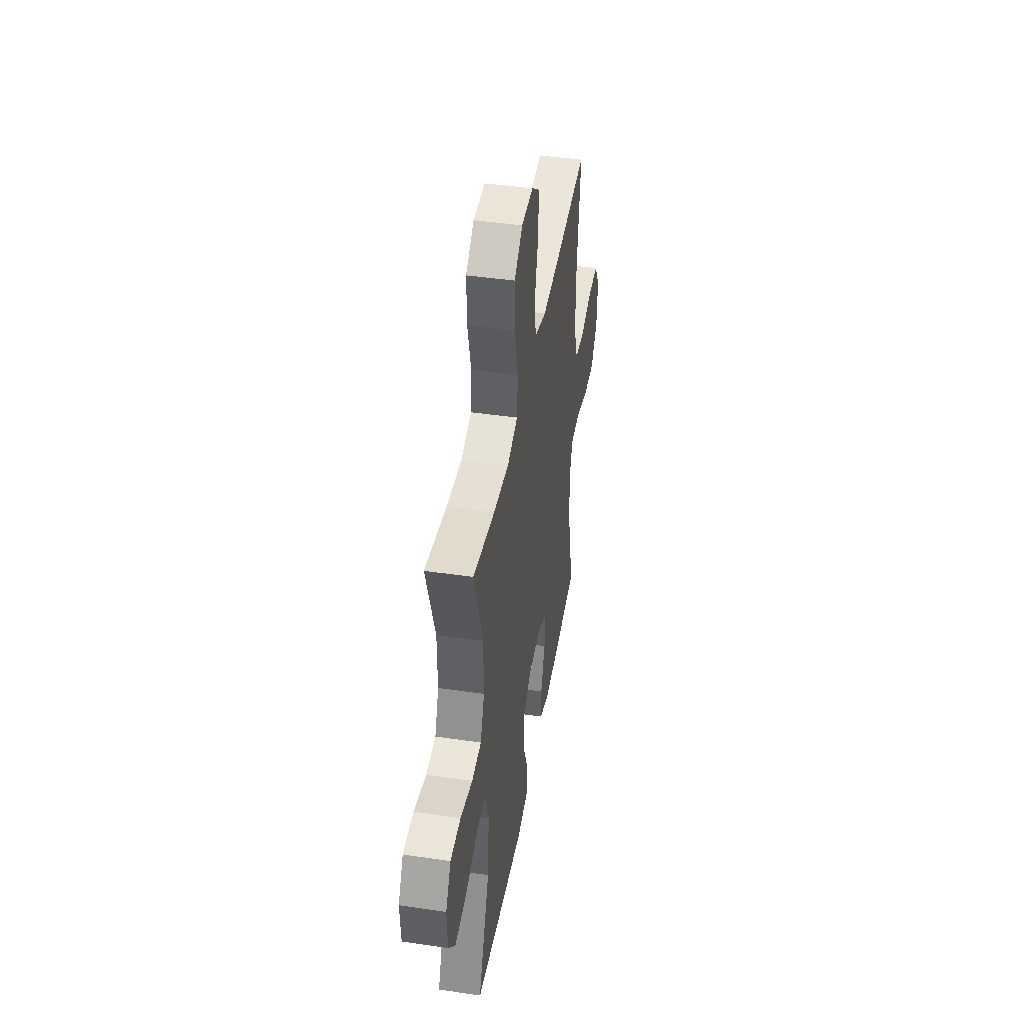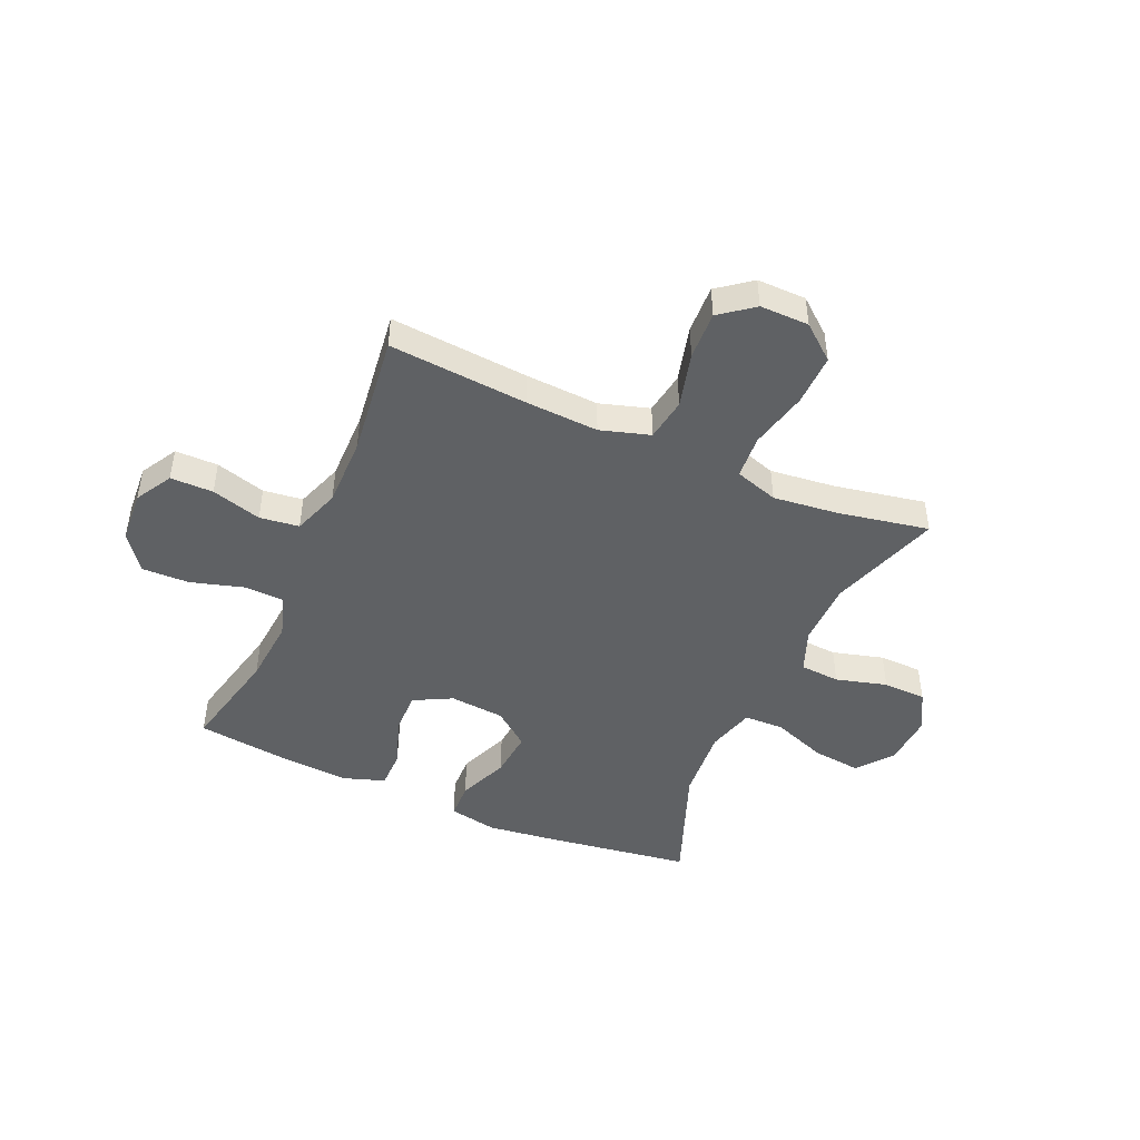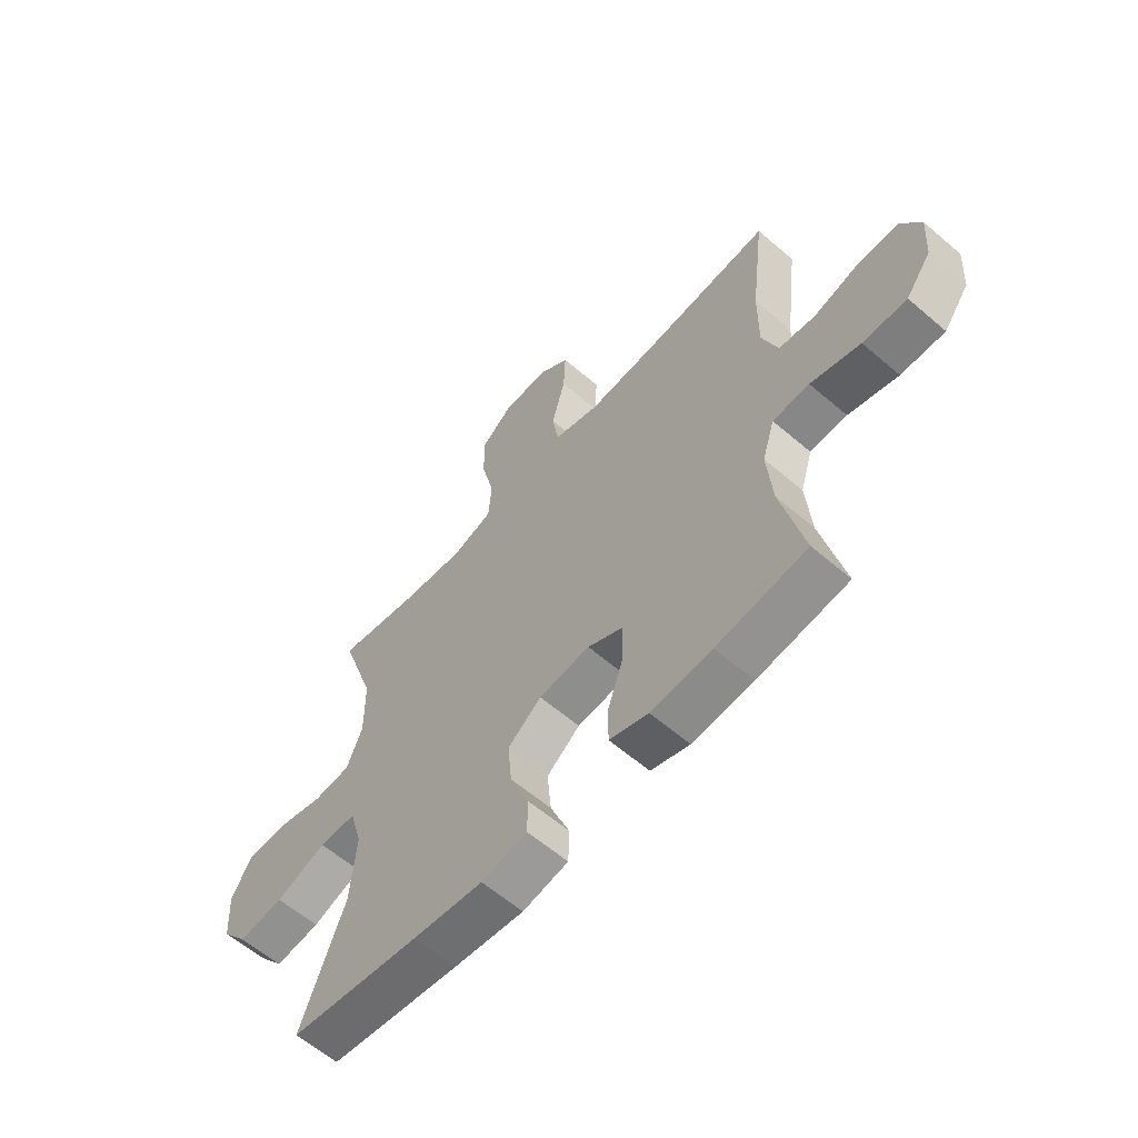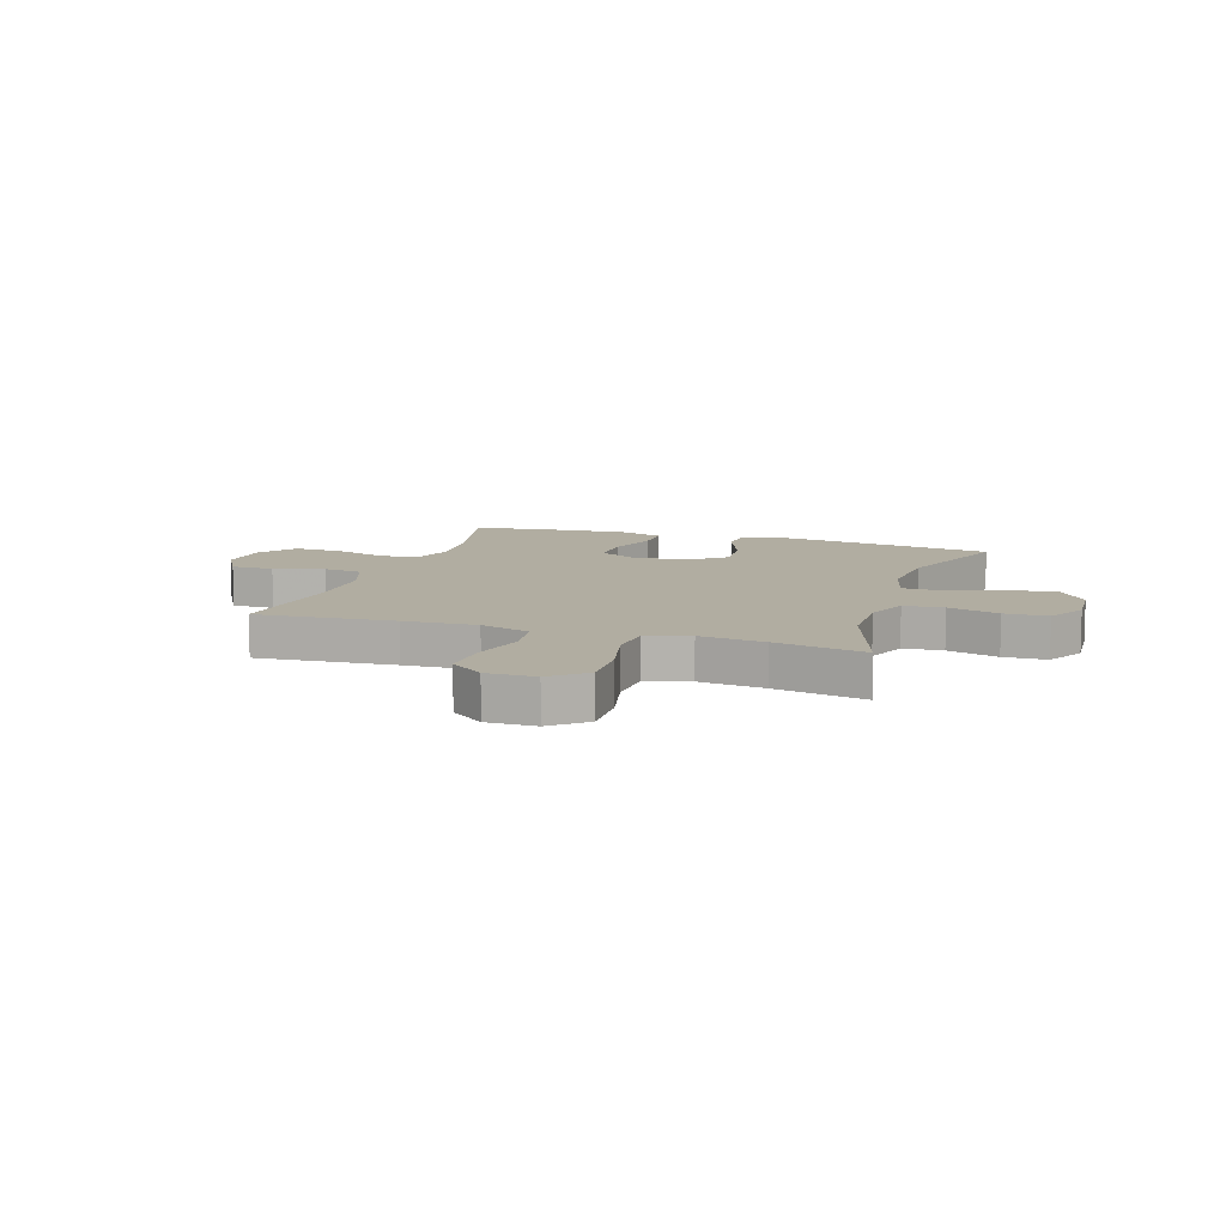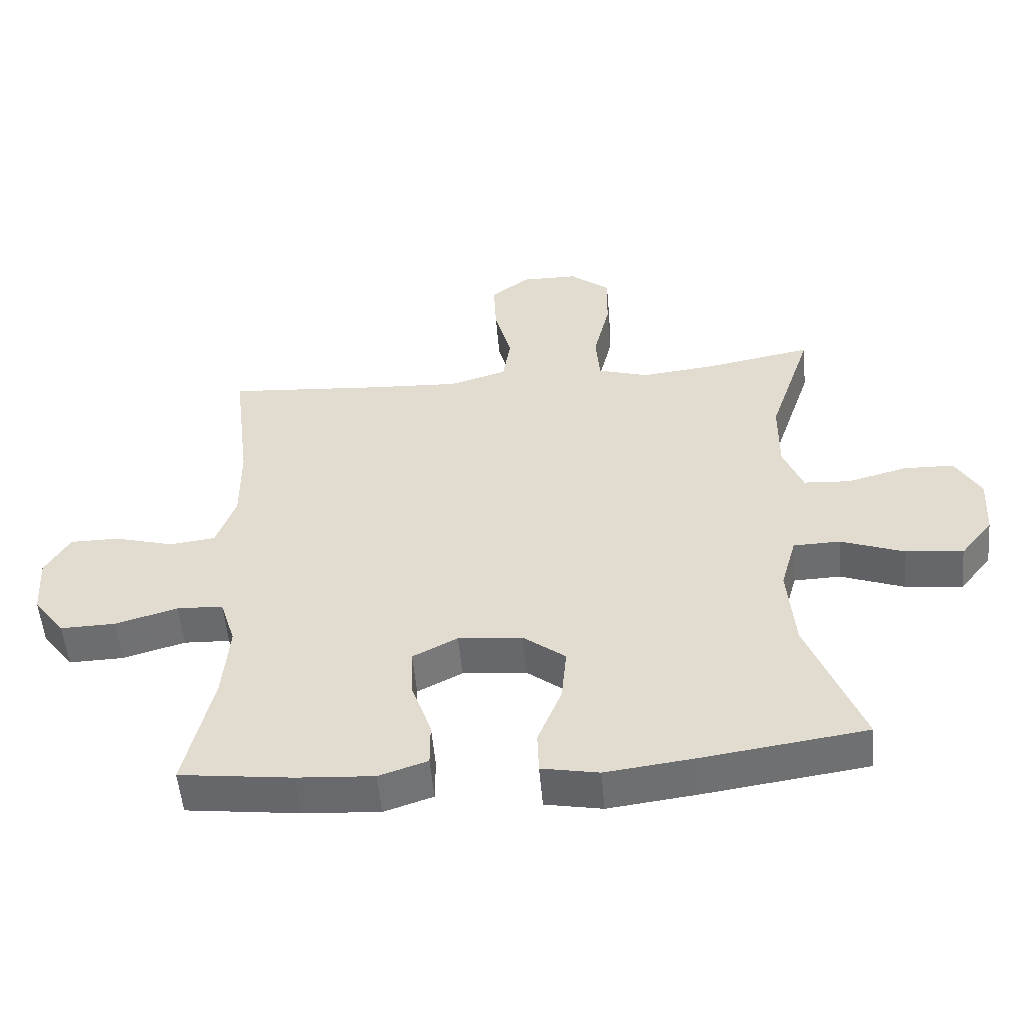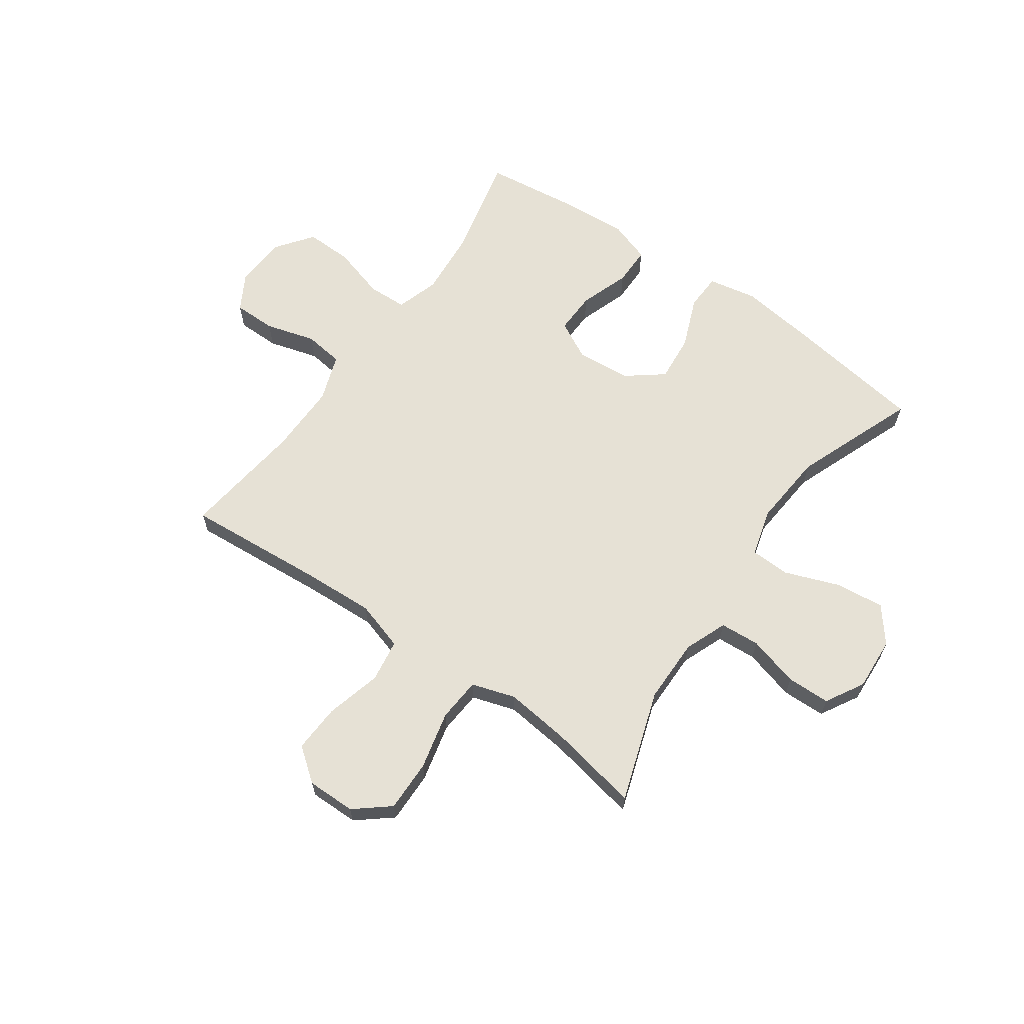
<metadata>
{"format":"obj","ext":"obj","renderer":"f3d","projection":"perspective","resolution":1024,"background":"white","views":[{"elev":43.9,"azim":99.8,"up":"+Z"},{"elev":-46.2,"azim":-23.7,"up":"+Y"},{"elev":-60.6,"azim":-131.2,"up":"+Z"},{"elev":10.3,"azim":18.1,"up":"+Y"},{"elev":-53.6,"azim":5.0,"up":"+Z"},{"elev":64.2,"azim":35.3,"up":"+Y"}]}
</metadata>
<code>
v -0.5 0.07 -0.5
v -0.457 0.07 -0.311
v -0.447 0.07 -0.192
v -0.471 0.07 -0.115
v -0.542 0.07 -0.112
v -0.638 0.07 -0.14
v -0.723 0.07 -0.142
v -0.772 0.07 -0.076
v -0.778 0.07 0.018
v -0.74 0.07 0.084
v -0.663 0.07 0.084
v -0.573 0.07 0.058
v -0.502 0.07 0.067
v -0.472 0.07 0.152
v -0.473 0.07 0.279
v -0.5 0.07 0.5
v -0.251 0.07 0.48
v -0.119 0.07 0.473
v -0.03 0.07 0.5
v -0.018 0.07 0.577
v -0.044 0.07 0.677
v -0.048 0.07 0.764
v 0.012 0.07 0.81
v 0.1 0.07 0.809
v 0.162 0.07 0.758
v 0.16 0.07 0.665
v 0.135 0.07 0.56
v 0.141 0.07 0.481
v 0.219 0.07 0.456
v 0.336 0.07 0.469
v 0.5 0.07 0.5
v 0.433 0.07 0.299
v 0.432 0.07 0.182
v 0.462 0.07 0.105
v 0.534 0.07 0.1
v 0.626 0.07 0.125
v 0.704 0.07 0.123
v 0.743 0.07 0.054
v 0.737 0.07 -0.042
v 0.687 0.07 -0.105
v 0.599 0.07 -0.095
v 0.501 0.07 -0.058
v 0.429 0.07 -0.06
v 0.405 0.07 -0.146
v 0.416 0.07 -0.28
v 0.5 0.07 -0.5
v 0.248 0.07 -0.536
v 0.112 0.07 -0.553
v 0.024 0.07 -0.536
v 0.022 0.07 -0.47
v 0.059 0.07 -0.378
v 0.067 0.07 -0.293
v 0.002 0.07 -0.242
v -0.097 0.07 -0.233
v -0.166 0.07 -0.269
v -0.164 0.07 -0.345
v -0.133 0.07 -0.435
v -0.133 0.07 -0.505
v -0.208 0.07 -0.53
v -0.326 0.07 -0.522
v -0.5 0 -0.5
v -0.457 0 -0.311
v -0.447 0 -0.192
v -0.471 0 -0.115
v -0.542 0 -0.112
v -0.638 0 -0.14
v -0.723 0 -0.142
v -0.772 0 -0.076
v -0.778 0 0.018
v -0.74 0 0.084
v -0.663 0 0.084
v -0.573 0 0.058
v -0.502 0 0.067
v -0.472 0 0.152
v -0.473 0 0.279
v -0.5 0 0.5
v -0.251 0 0.48
v -0.119 0 0.473
v -0.03 0 0.5
v -0.018 0 0.577
v -0.044 0 0.677
v -0.048 0 0.764
v 0.012 0 0.81
v 0.1 0 0.809
v 0.162 0 0.758
v 0.16 0 0.665
v 0.135 0 0.56
v 0.141 0 0.481
v 0.219 0 0.456
v 0.336 0 0.469
v 0.5 0 0.5
v 0.433 0 0.299
v 0.432 0 0.182
v 0.462 0 0.105
v 0.534 0 0.1
v 0.626 0 0.125
v 0.704 0 0.123
v 0.743 0 0.054
v 0.737 0 -0.042
v 0.687 0 -0.105
v 0.599 0 -0.095
v 0.501 0 -0.058
v 0.429 0 -0.06
v 0.405 0 -0.146
v 0.416 0 -0.28
v 0.5 0 -0.5
v 0.248 0 -0.536
v 0.112 0 -0.553
v 0.024 0 -0.536
v 0.022 0 -0.47
v 0.059 0 -0.378
v 0.067 0 -0.293
v 0.002 0 -0.242
v -0.097 0 -0.233
v -0.166 0 -0.269
v -0.164 0 -0.345
v -0.133 0 -0.435
v -0.133 0 -0.505
v -0.208 0 -0.53
v -0.326 0 -0.522
f 59 60 1 2
f 56 57 58 59
f 55 56 59 2
f 54 55 2 3
f 53 54 3 4
f 48 49 50 51
f 48 51 52
f 45 46 47 48
f 44 45 48 52
f 43 44 52 53
f 39 40 41 42
f 39 42 43
f 38 39 43
f 35 36 37 38
f 34 35 38 43
f 33 34 43 53
f 30 31 32
f 29 30 32 33
f 28 29 33 53
f 24 25 26 27
f 20 21 22 23
f 20 23 24 27
f 15 16 17
f 14 15 17 18
f 13 14 18 19
f 9 10 11 12
f 9 12 13
f 8 9 13
f 5 6 7 8
f 4 5 8 13
f 53 4 13 19
f 27 28 53
f 19 20 27 53
f 62 61 120 119
f 119 118 117 116
f 62 119 116 115
f 63 62 115 114
f 64 63 114 113
f 111 110 109 108
f 112 111 108
f 108 107 106 105
f 112 108 105 104
f 113 112 104 103
f 102 101 100 99
f 103 102 99
f 103 99 98
f 98 97 96 95
f 103 98 95 94
f 113 103 94 93
f 92 91 90
f 93 92 90 89
f 113 93 89 88
f 87 86 85 84
f 83 82 81 80
f 87 84 83 80
f 77 76 75
f 78 77 75 74
f 79 78 74 73
f 72 71 70 69
f 73 72 69
f 73 69 68
f 68 67 66 65
f 73 68 65 64
f 79 73 64 113
f 113 88 87
f 113 87 80 79
f 1 61 62 2
f 2 62 63 3
f 3 63 64 4
f 4 64 65 5
f 5 65 66 6
f 6 66 67 7
f 7 67 68 8
f 8 68 69 9
f 9 69 70 10
f 10 70 71 11
f 11 71 72 12
f 12 72 73 13
f 13 73 74 14
f 14 74 75 15
f 15 75 76 16
f 16 76 77 17
f 17 77 78 18
f 18 78 79 19
f 19 79 80 20
f 20 80 81 21
f 21 81 82 22
f 22 82 83 23
f 23 83 84 24
f 24 84 85 25
f 25 85 86 26
f 26 86 87 27
f 27 87 88 28
f 28 88 89 29
f 29 89 90 30
f 30 90 91 31
f 31 91 92 32
f 32 92 93 33
f 33 93 94 34
f 34 94 95 35
f 35 95 96 36
f 36 96 97 37
f 37 97 98 38
f 38 98 99 39
f 39 99 100 40
f 40 100 101 41
f 41 101 102 42
f 42 102 103 43
f 43 103 104 44
f 44 104 105 45
f 45 105 106 46
f 46 106 107 47
f 47 107 108 48
f 48 108 109 49
f 49 109 110 50
f 50 110 111 51
f 51 111 112 52
f 52 112 113 53
f 53 113 114 54
f 54 114 115 55
f 55 115 116 56
f 56 116 117 57
f 57 117 118 58
f 58 118 119 59
f 59 119 120 60
f 60 120 61 1

</code>
